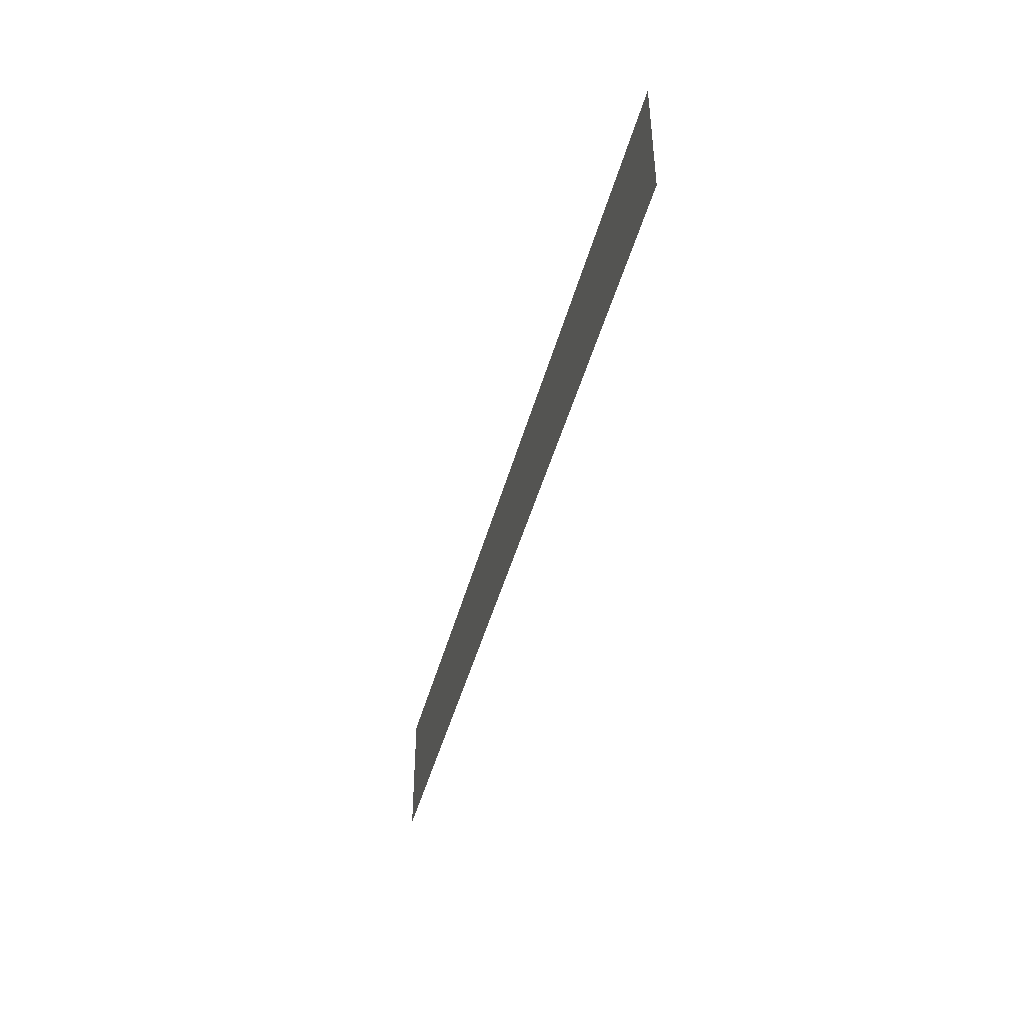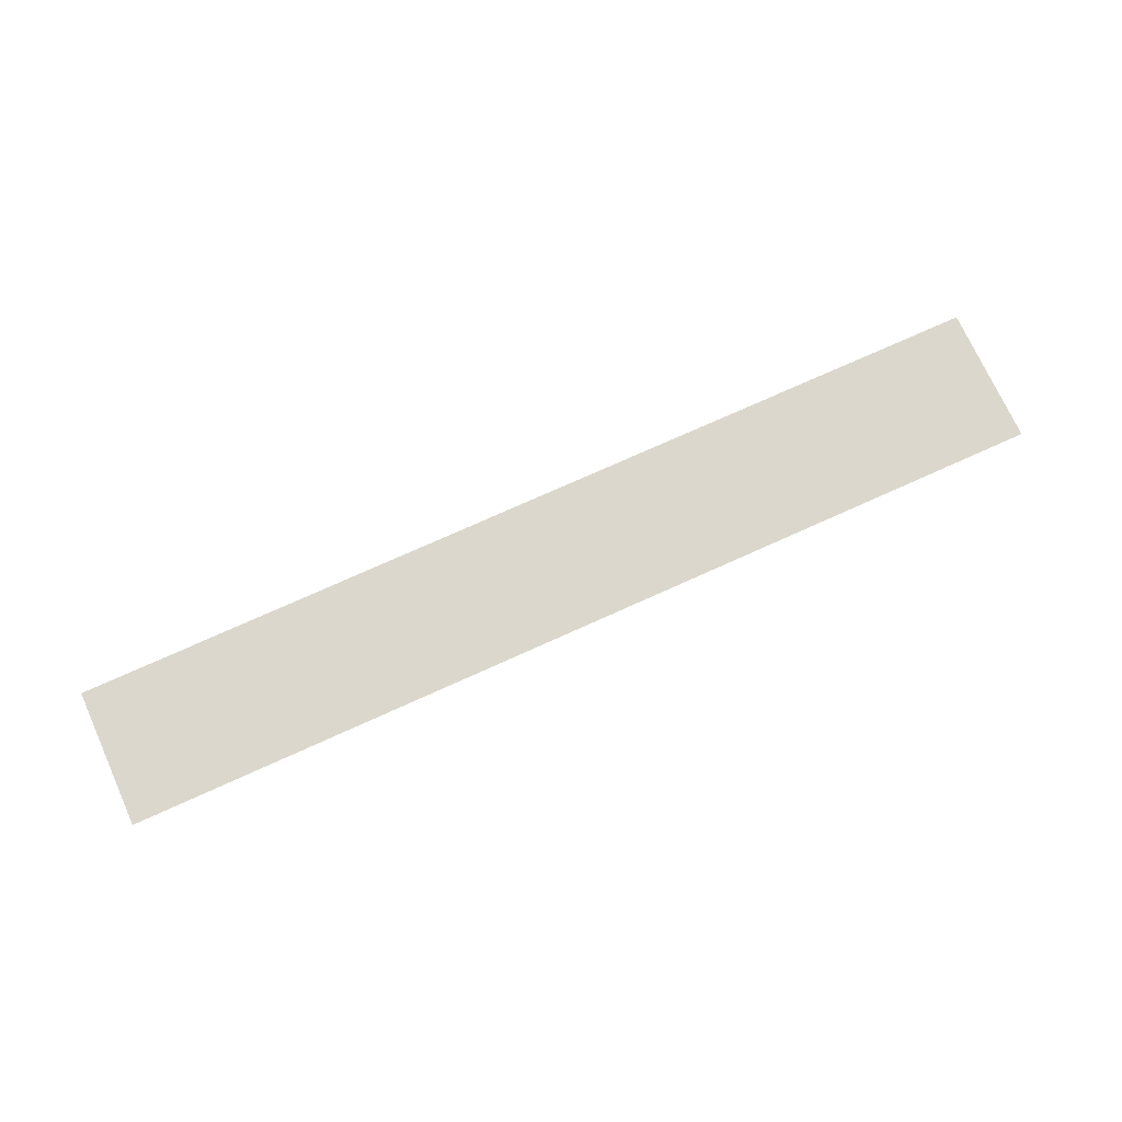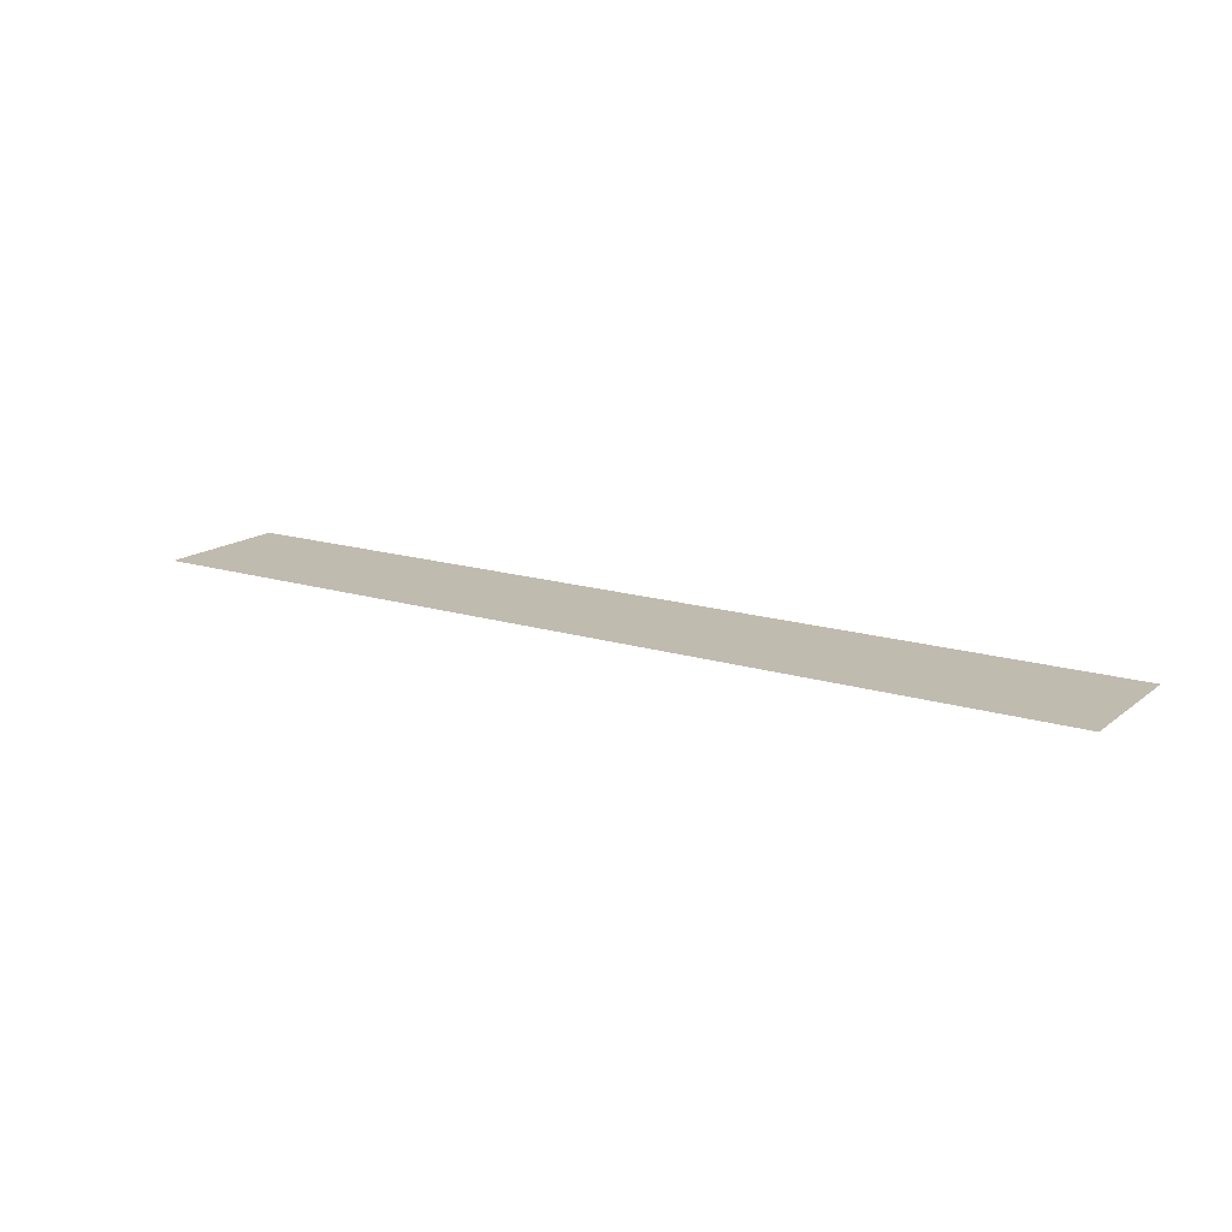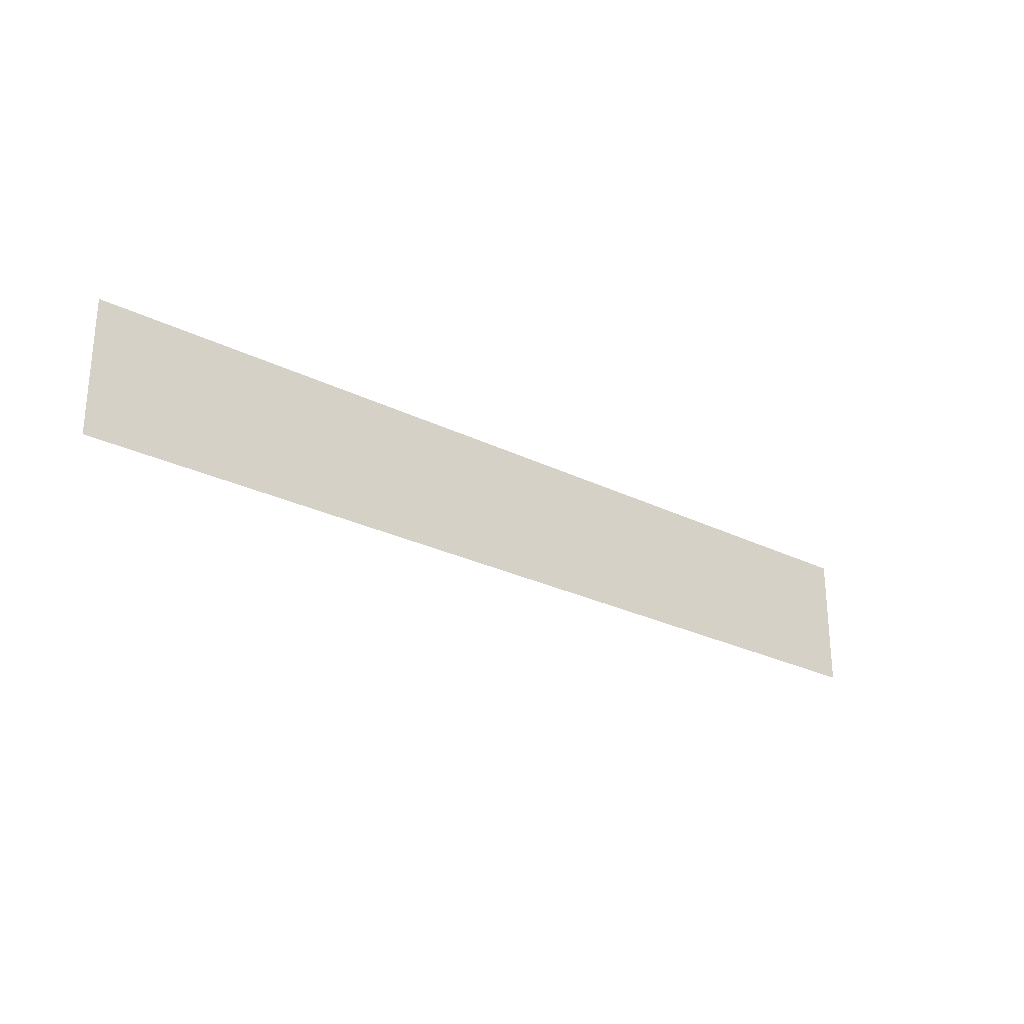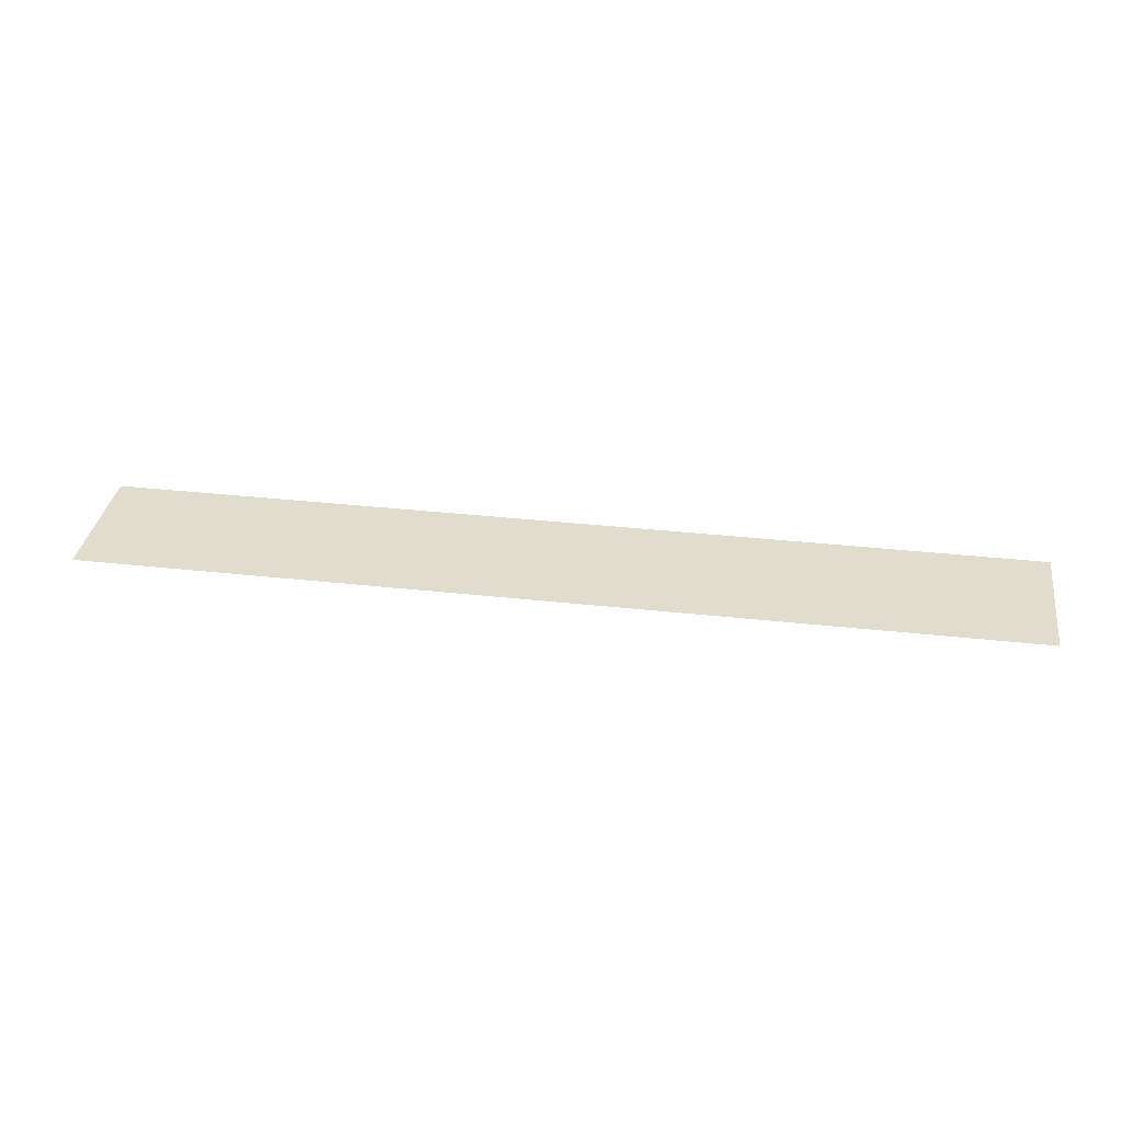
<metadata>
{"format":"obj","ext":"obj","renderer":"f3d","projection":"perspective","resolution":1024,"background":"white","views":[{"elev":-43.9,"azim":-104.5,"up":"+Z"},{"elev":73.4,"azim":155.6,"up":"+Y"},{"elev":15.9,"azim":-147.1,"up":"+Y"},{"elev":-26.3,"azim":-38.2,"up":"+Z"},{"elev":34.0,"azim":8.6,"up":"+Y"}]}
</metadata>
<code>
v 150 0 22
v -150 0 -22
v -150 0 22
v -150 0 -22
v 150 0 22
v 150 0 -22
f 1 2 3
f 4 5 6

</code>
